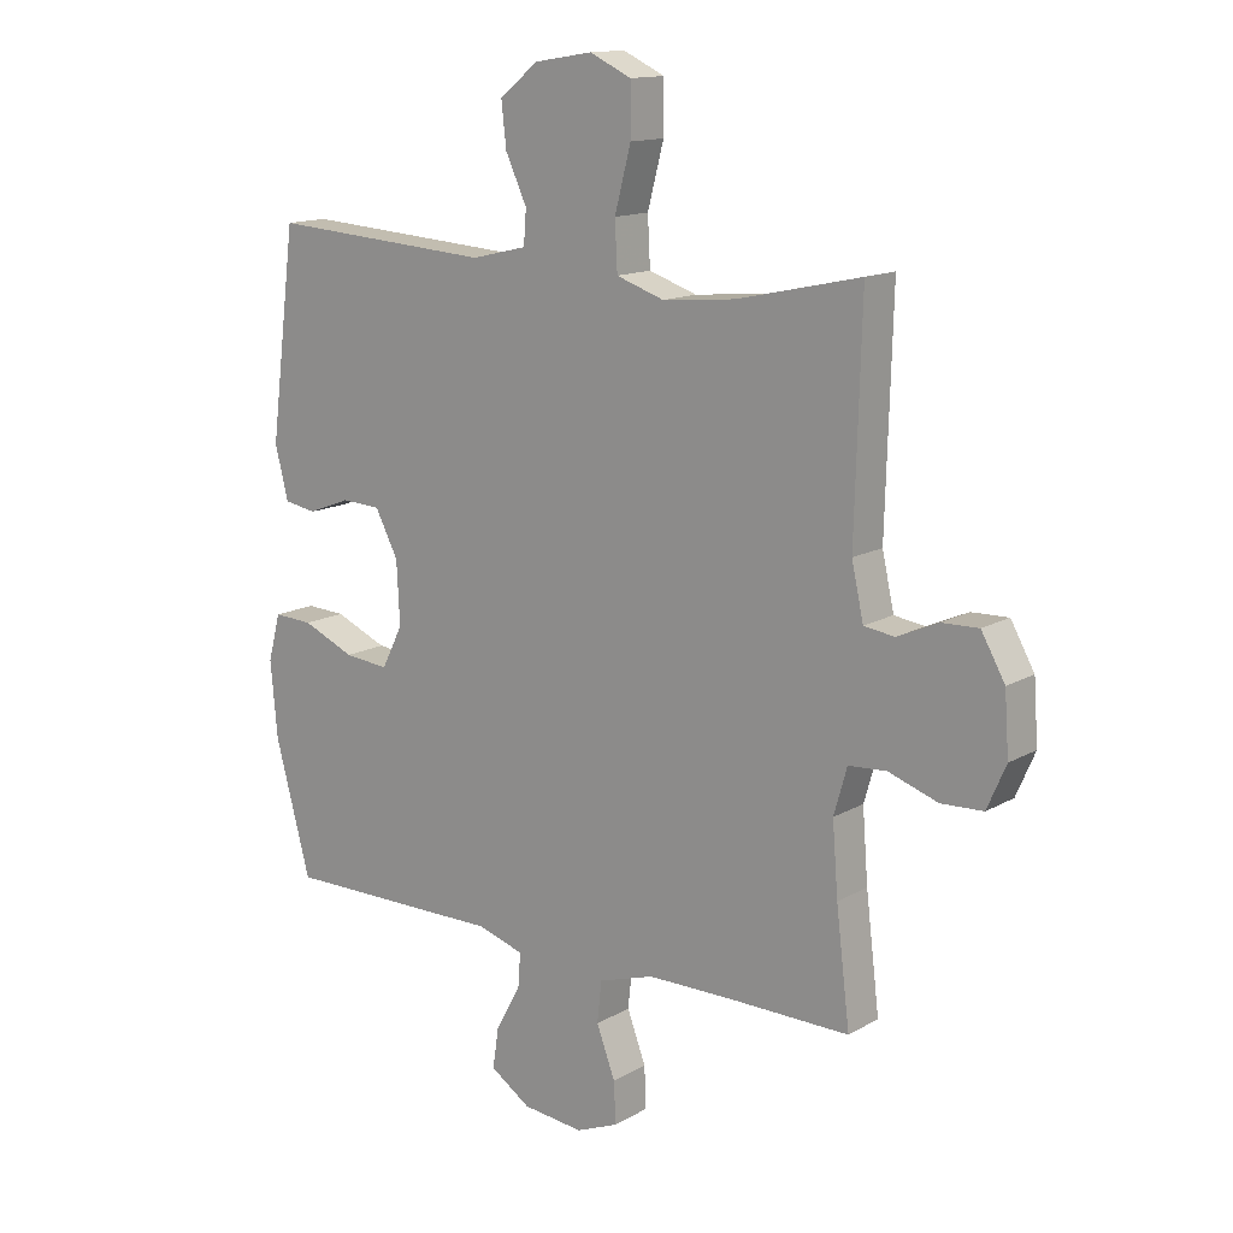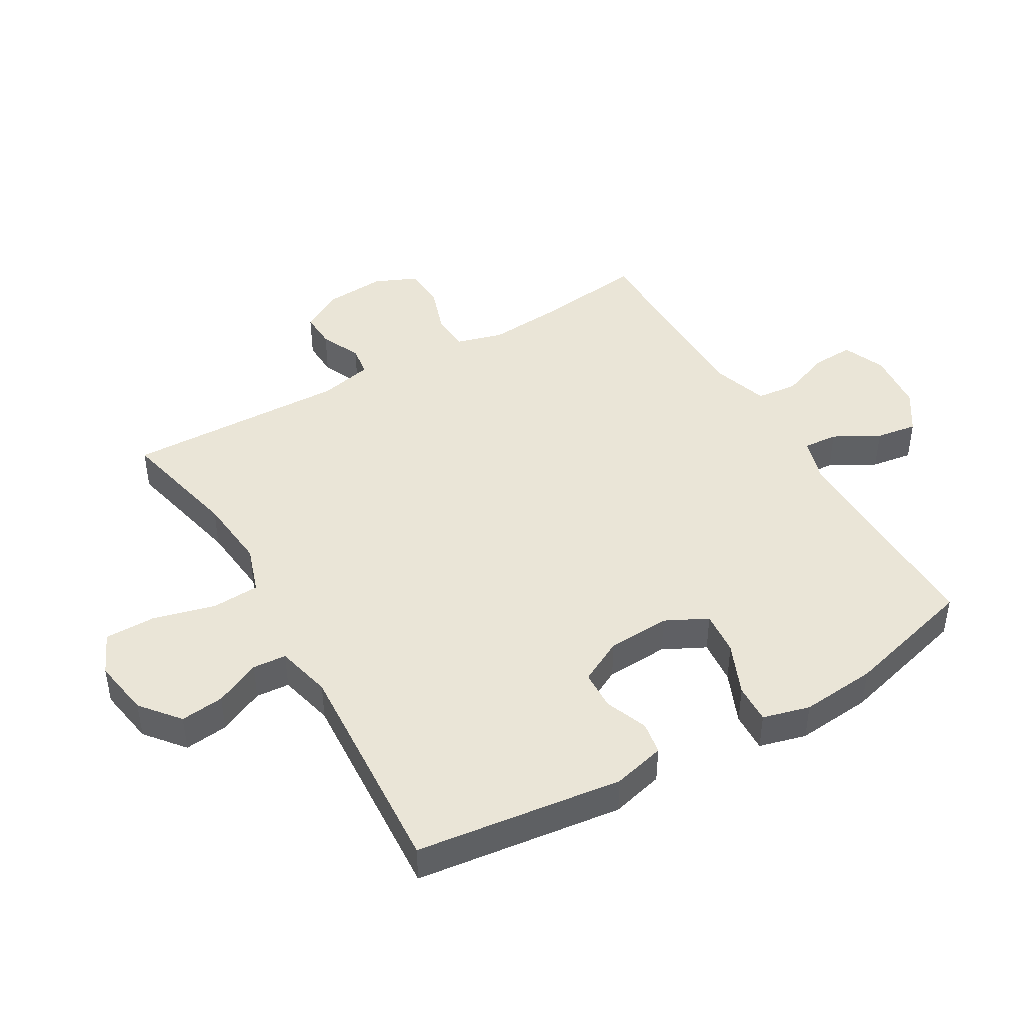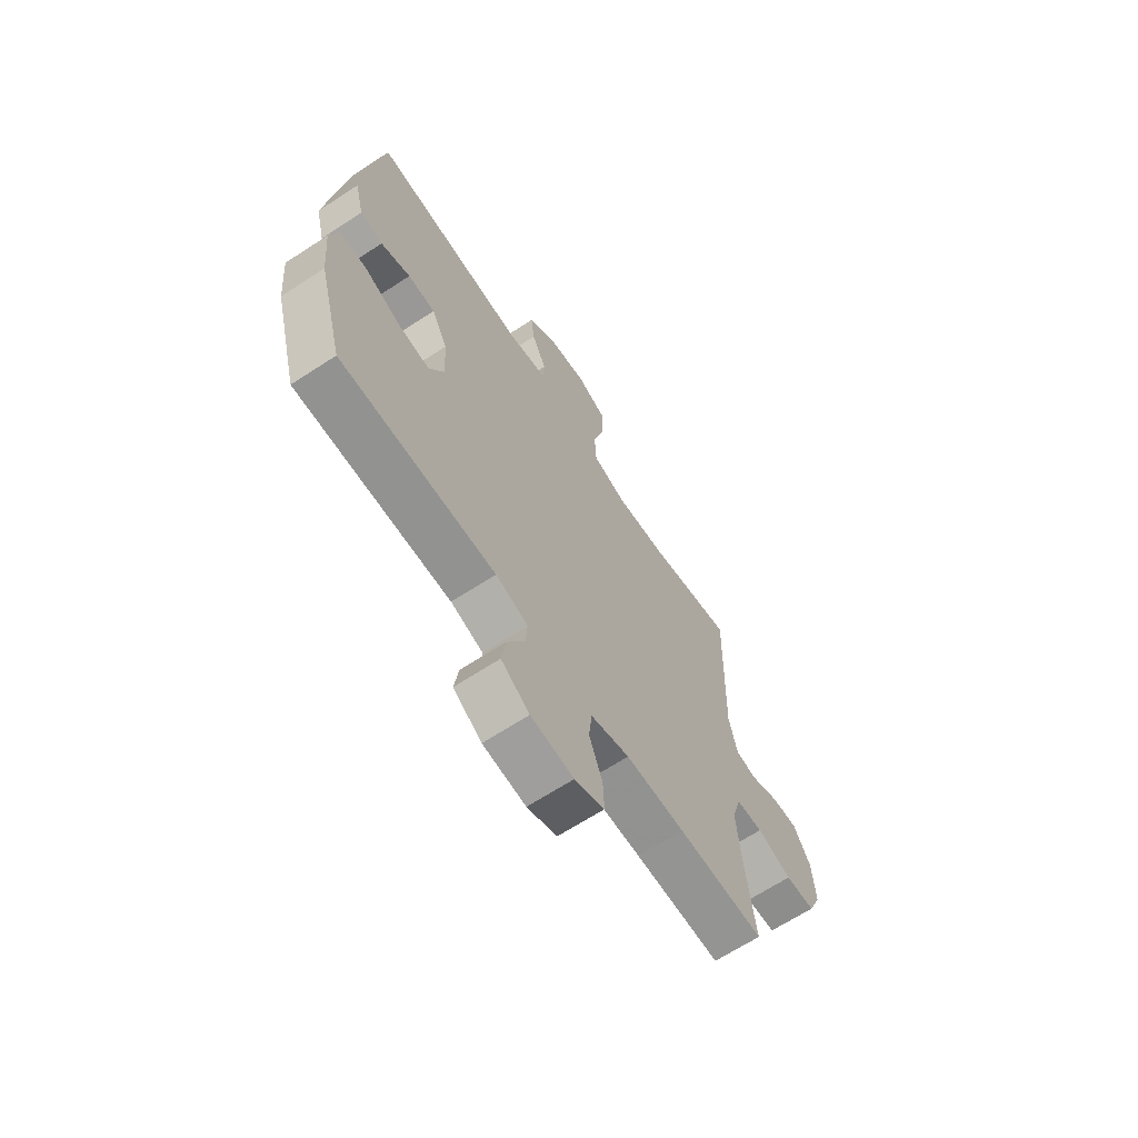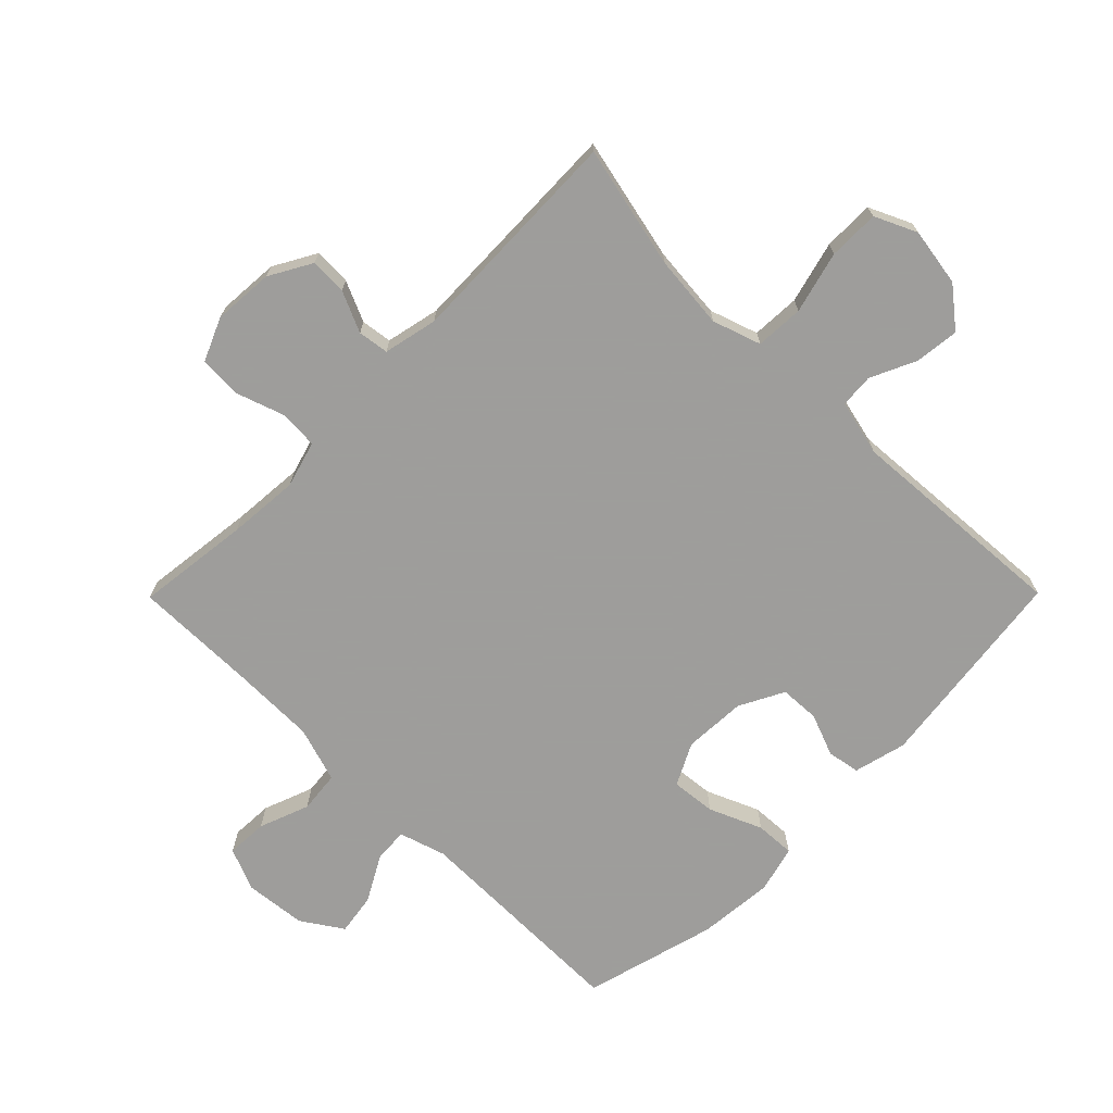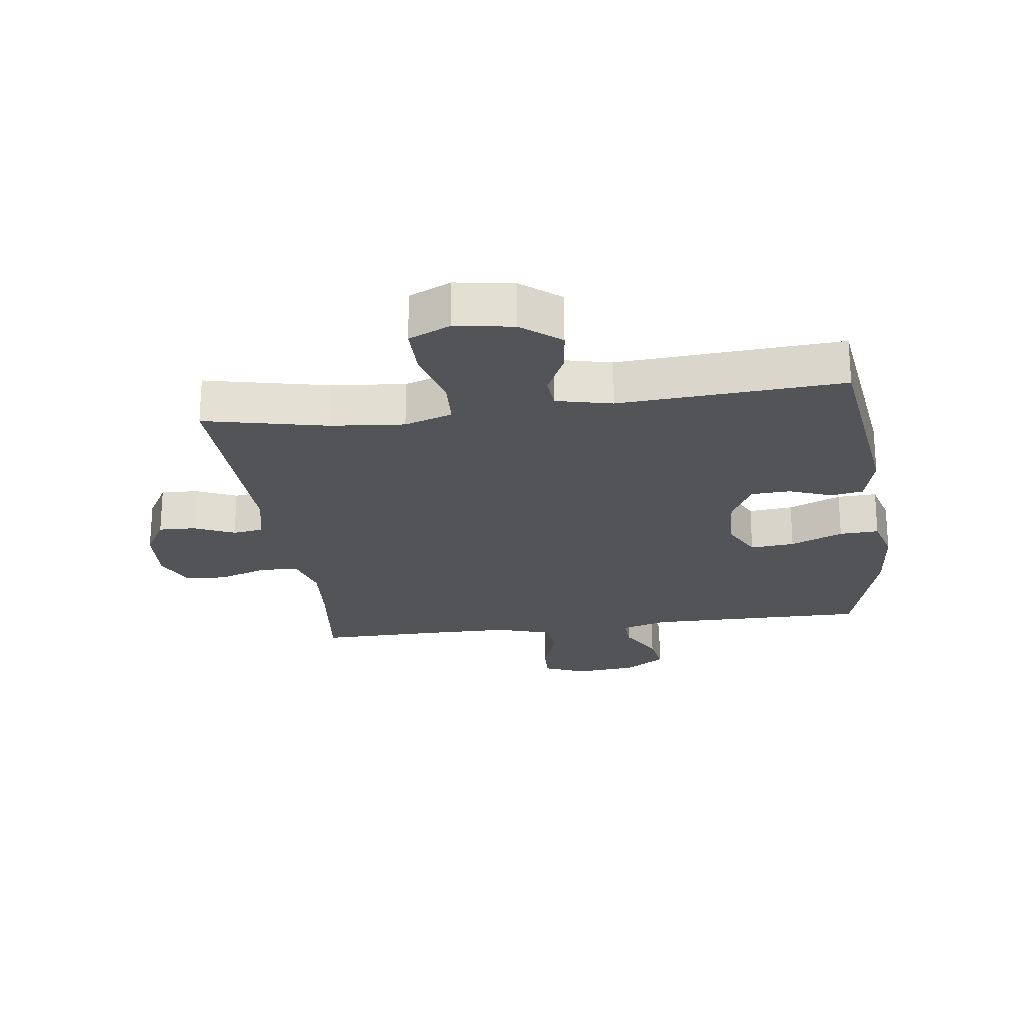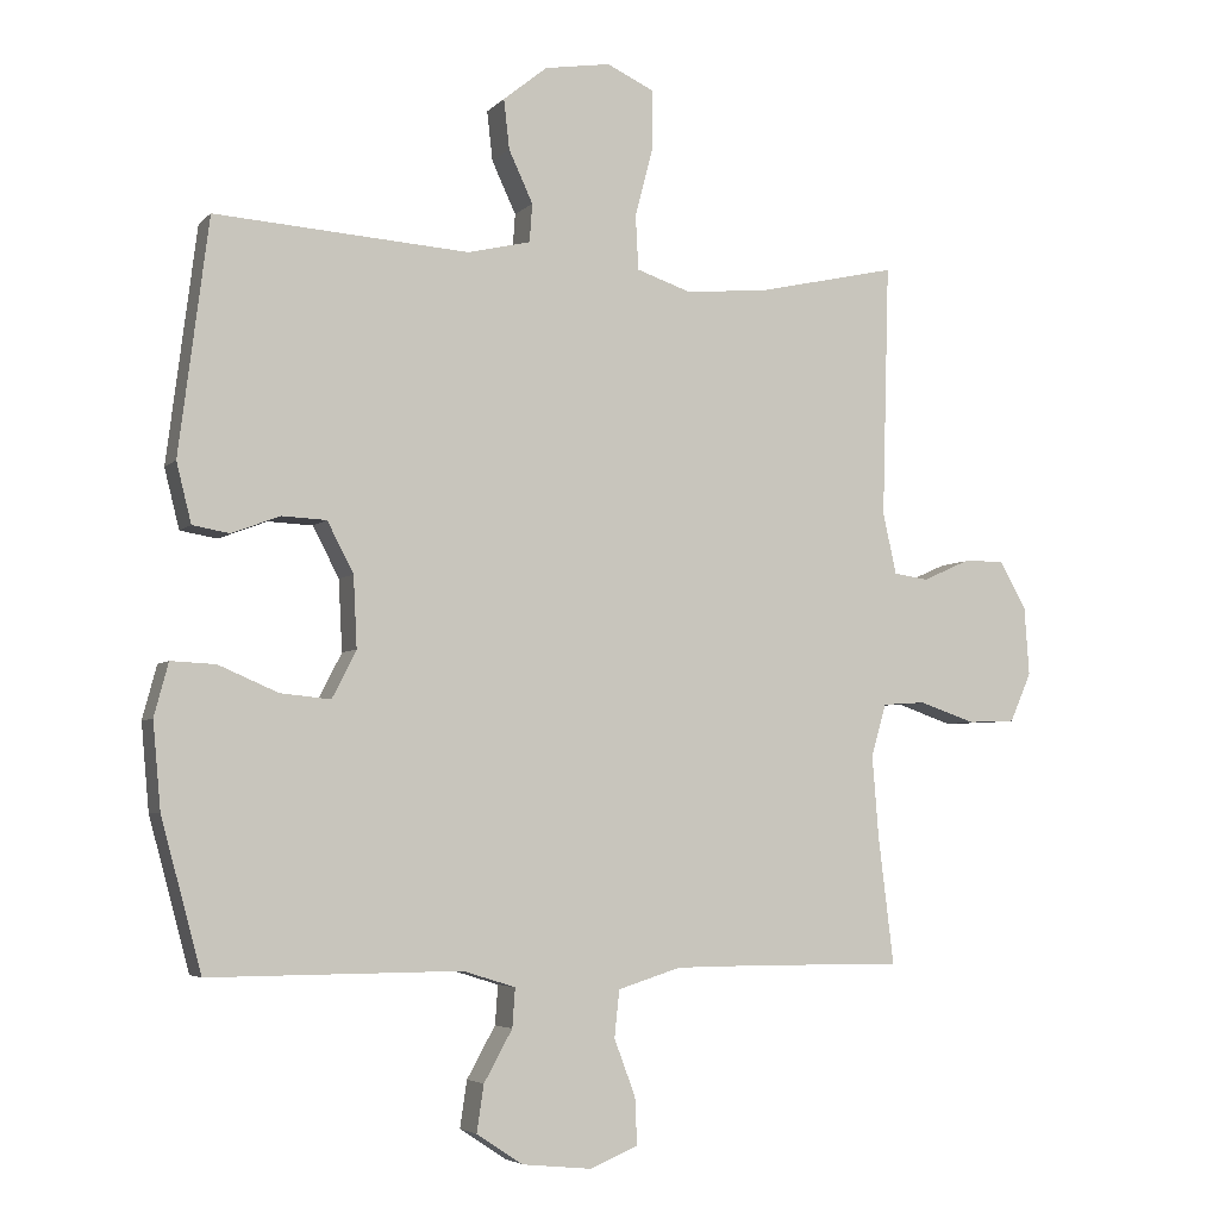
<metadata>
{"format":"obj","ext":"obj","renderer":"f3d","projection":"perspective","resolution":1024,"background":"white","views":[{"elev":14.0,"azim":-141.2,"up":"+Z"},{"elev":44.3,"azim":59.6,"up":"+Y"},{"elev":-66.5,"azim":123.2,"up":"+Z"},{"elev":-70.7,"azim":-44.7,"up":"+Y"},{"elev":-23.0,"azim":7.7,"up":"+Y"},{"elev":-4.6,"azim":158.3,"up":"+Z"}]}
</metadata>
<code>
v -0.5 0.07 0.5
v -0.303 0.07 0.456
v -0.186 0.07 0.445
v -0.109 0.07 0.471
v -0.105 0.07 0.548
v -0.131 0.07 0.647
v -0.131 0.07 0.728
v -0.064 0.07 0.759
v 0.029 0.07 0.744
v 0.091 0.07 0.694
v 0.083 0.07 0.624
v 0.049 0.07 0.551
v 0.053 0.07 0.497
v 0.142 0.07 0.476
v 0.5 0.07 0.5
v 0.542 0.07 0.17
v 0.521 0.07 0.086
v 0.469 0.07 0.077
v 0.401 0.07 0.103
v 0.338 0.07 0.1
v 0.301 0.07 0.029
v 0.296 0.07 -0.071
v 0.33 0.07 -0.138
v 0.401 0.07 -0.131
v 0.485 0.07 -0.095
v 0.548 0.07 -0.092
v 0.568 0.07 -0.167
v 0.557 0.07 -0.288
v 0.5 0.07 -0.5
v 0.145 0.07 -0.498
v 0.071 0.07 -0.521
v 0.075 0.07 -0.576
v 0.115 0.07 -0.648
v 0.125 0.07 -0.714
v 0.06 0.07 -0.757
v -0.038 0.07 -0.767
v -0.106 0.07 -0.739
v -0.103 0.07 -0.673
v -0.073 0.07 -0.593
v -0.08 0.07 -0.527
v -0.169 0.07 -0.499
v -0.304 0.07 -0.498
v -0.5 0.07 -0.5
v -0.478 0.07 -0.319
v -0.469 0.07 -0.205
v -0.49 0.07 -0.131
v -0.551 0.07 -0.127
v -0.63 0.07 -0.154
v -0.697 0.07 -0.151
v -0.727 0.07 -0.082
v -0.72 0.07 0.015
v -0.682 0.07 0.082
v -0.623 0.07 0.08
v -0.558 0.07 0.051
v -0.509 0.07 0.058
v -0.49 0.07 0.144
v -0.5 0 0.5
v -0.303 0 0.456
v -0.186 0 0.445
v -0.109 0 0.471
v -0.105 0 0.548
v -0.131 0 0.647
v -0.131 0 0.728
v -0.064 0 0.759
v 0.029 0 0.744
v 0.091 0 0.694
v 0.083 0 0.624
v 0.049 0 0.551
v 0.053 0 0.497
v 0.142 0 0.476
v 0.5 0 0.5
v 0.542 0 0.17
v 0.521 0 0.086
v 0.469 0 0.077
v 0.401 0 0.103
v 0.338 0 0.1
v 0.301 0 0.029
v 0.296 0 -0.071
v 0.33 0 -0.138
v 0.401 0 -0.131
v 0.485 0 -0.095
v 0.548 0 -0.092
v 0.568 0 -0.167
v 0.557 0 -0.288
v 0.5 0 -0.5
v 0.145 0 -0.498
v 0.071 0 -0.521
v 0.075 0 -0.576
v 0.115 0 -0.648
v 0.125 0 -0.714
v 0.06 0 -0.757
v -0.038 0 -0.767
v -0.106 0 -0.739
v -0.103 0 -0.673
v -0.073 0 -0.593
v -0.08 0 -0.527
v -0.169 0 -0.499
v -0.304 0 -0.498
v -0.5 0 -0.5
v -0.478 0 -0.319
v -0.469 0 -0.205
v -0.49 0 -0.131
v -0.551 0 -0.127
v -0.63 0 -0.154
v -0.697 0 -0.151
v -0.727 0 -0.082
v -0.72 0 0.015
v -0.682 0 0.082
v -0.623 0 0.08
v -0.558 0 0.051
v -0.509 0 0.058
v -0.49 0 0.144
f 51 52 53 54
f 51 54 55
f 50 51 55
f 47 48 49 50
f 46 47 50 55
f 45 46 55 56
f 42 43 44
f 41 42 44 45
f 40 41 45 56
f 36 37 38 39
f 36 39 40
f 35 36 40
f 32 33 34 35
f 31 32 35 40
f 30 31 40 56
f 24 25 26 27
f 23 24 27 28
f 16 17 18 19
f 14 15 16 19
f 13 14 19 20
f 9 10 11 12
f 9 12 13
f 8 9 13
f 5 6 7 8
f 4 5 8 13
f 3 4 13 20
f 30 56 1 2
f 23 28 29 30
f 22 23 30 2
f 21 22 2 3
f 3 20 21
f 110 109 108 107
f 111 110 107
f 111 107 106
f 106 105 104 103
f 111 106 103 102
f 112 111 102 101
f 100 99 98
f 101 100 98 97
f 112 101 97 96
f 95 94 93 92
f 96 95 92
f 96 92 91
f 91 90 89 88
f 96 91 88 87
f 112 96 87 86
f 83 82 81 80
f 84 83 80 79
f 75 74 73 72
f 75 72 71 70
f 76 75 70 69
f 68 67 66 65
f 69 68 65
f 69 65 64
f 64 63 62 61
f 69 64 61 60
f 76 69 60 59
f 58 57 112 86
f 86 85 84 79
f 58 86 79 78
f 59 58 78 77
f 77 76 59
f 1 57 58 2
f 2 58 59 3
f 3 59 60 4
f 4 60 61 5
f 5 61 62 6
f 6 62 63 7
f 7 63 64 8
f 8 64 65 9
f 9 65 66 10
f 10 66 67 11
f 11 67 68 12
f 12 68 69 13
f 13 69 70 14
f 14 70 71 15
f 15 71 72 16
f 16 72 73 17
f 17 73 74 18
f 18 74 75 19
f 19 75 76 20
f 20 76 77 21
f 21 77 78 22
f 22 78 79 23
f 23 79 80 24
f 24 80 81 25
f 25 81 82 26
f 26 82 83 27
f 27 83 84 28
f 28 84 85 29
f 29 85 86 30
f 30 86 87 31
f 31 87 88 32
f 32 88 89 33
f 33 89 90 34
f 34 90 91 35
f 35 91 92 36
f 36 92 93 37
f 37 93 94 38
f 38 94 95 39
f 39 95 96 40
f 40 96 97 41
f 41 97 98 42
f 42 98 99 43
f 43 99 100 44
f 44 100 101 45
f 45 101 102 46
f 46 102 103 47
f 47 103 104 48
f 48 104 105 49
f 49 105 106 50
f 50 106 107 51
f 51 107 108 52
f 52 108 109 53
f 53 109 110 54
f 54 110 111 55
f 55 111 112 56
f 56 112 57 1

</code>
